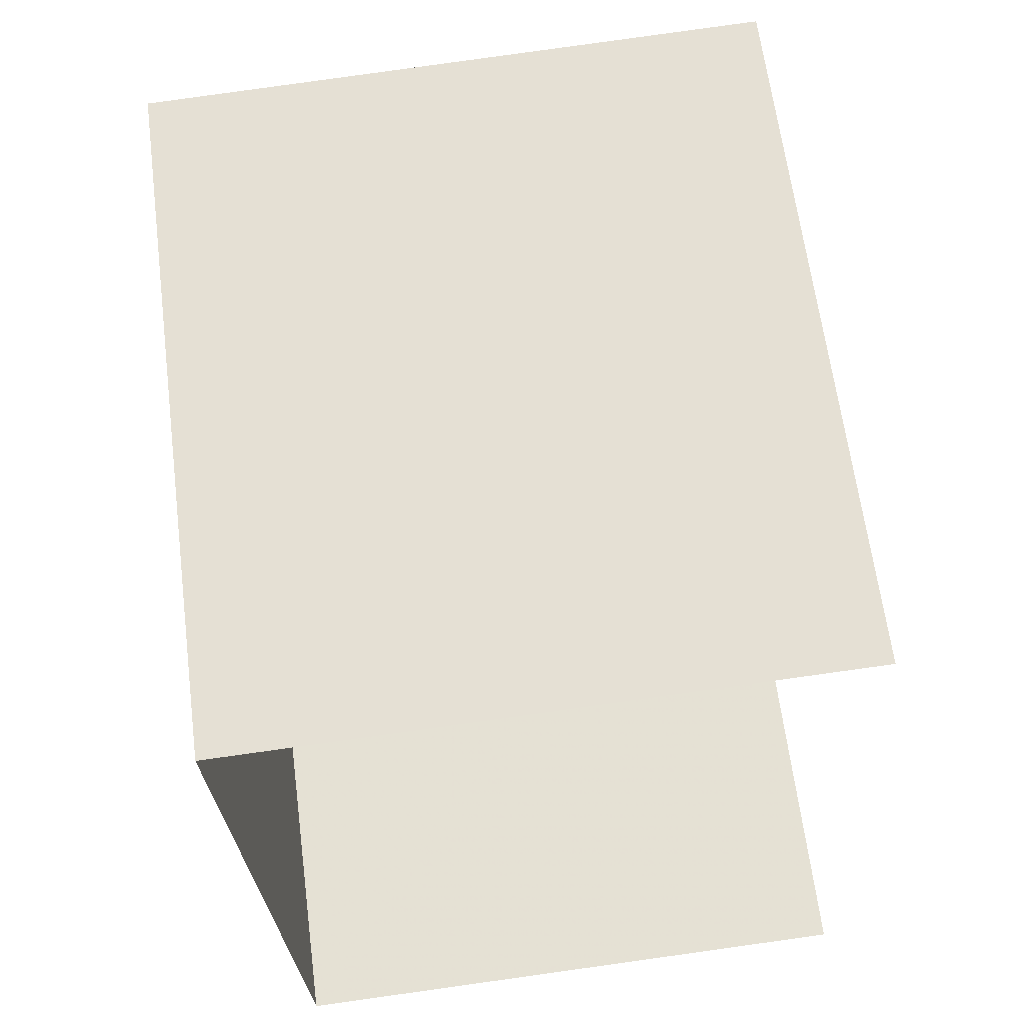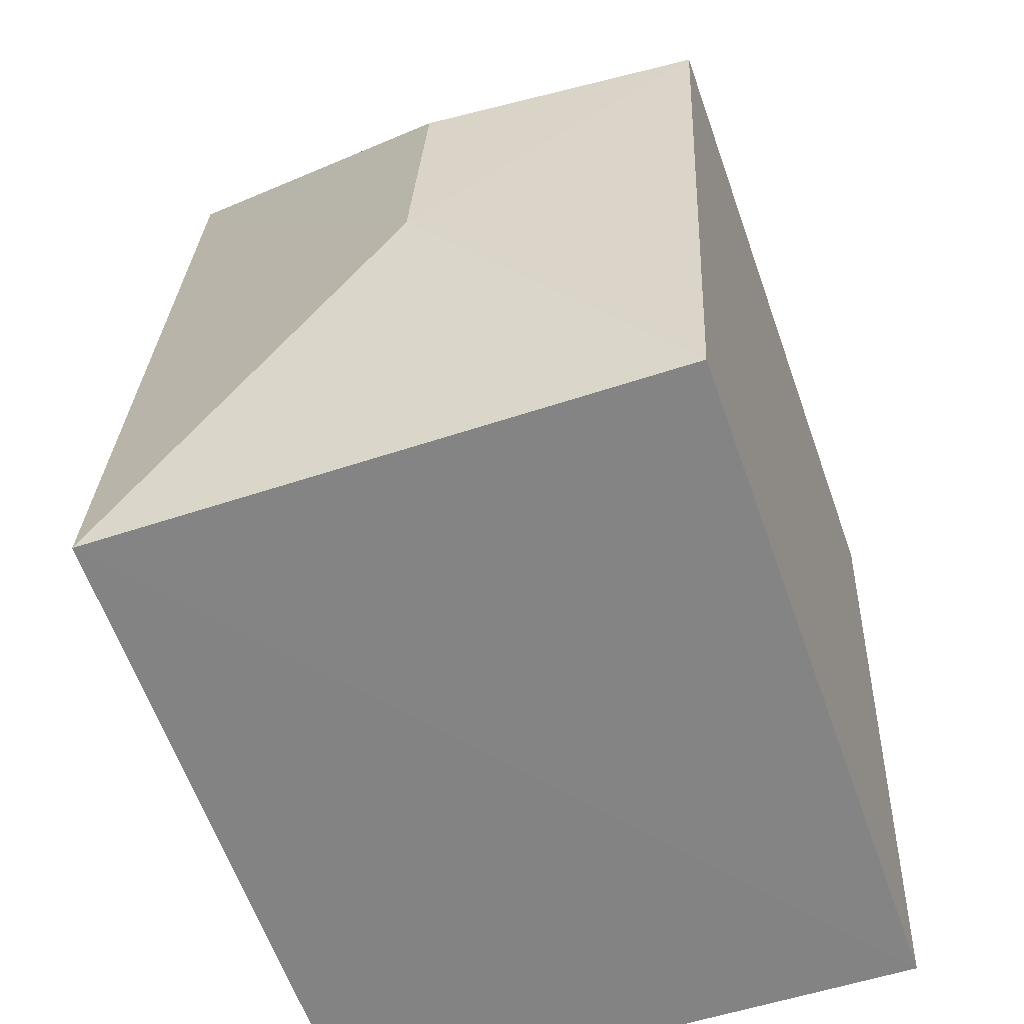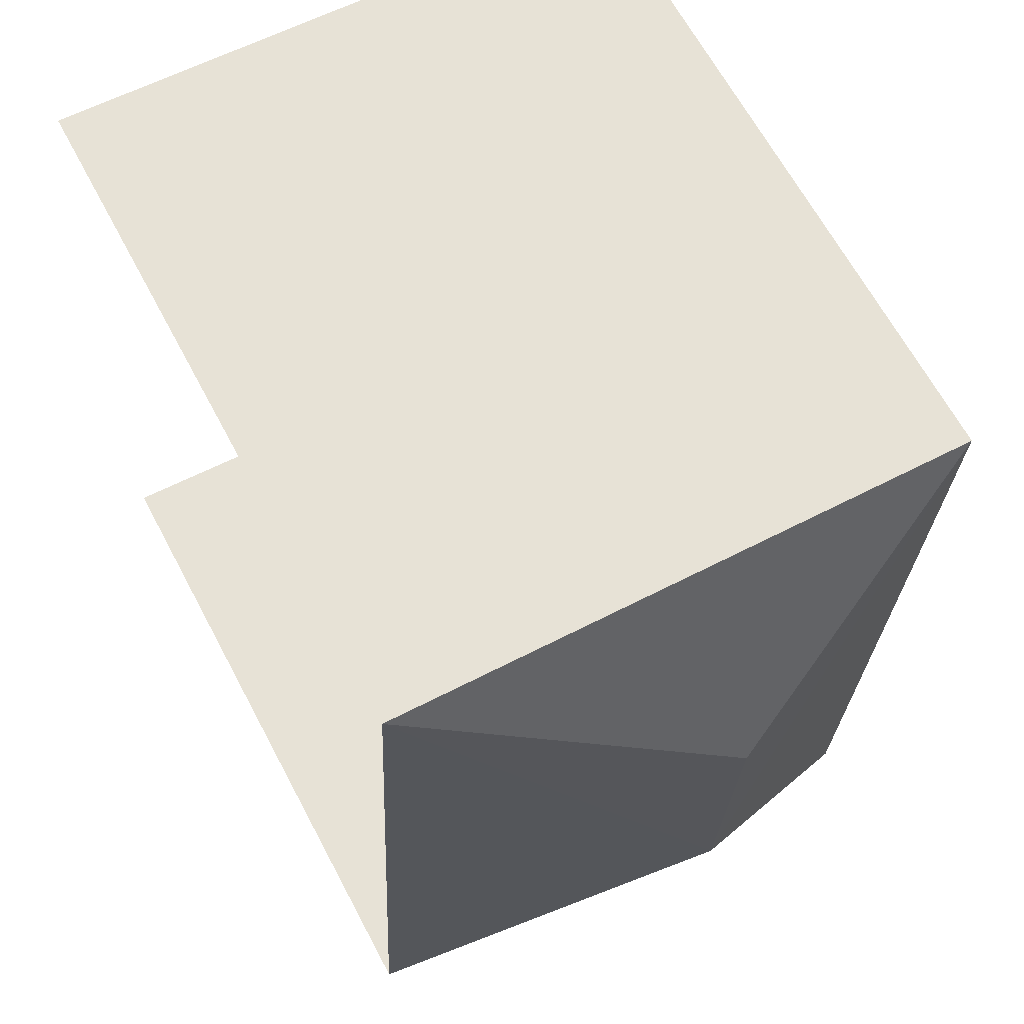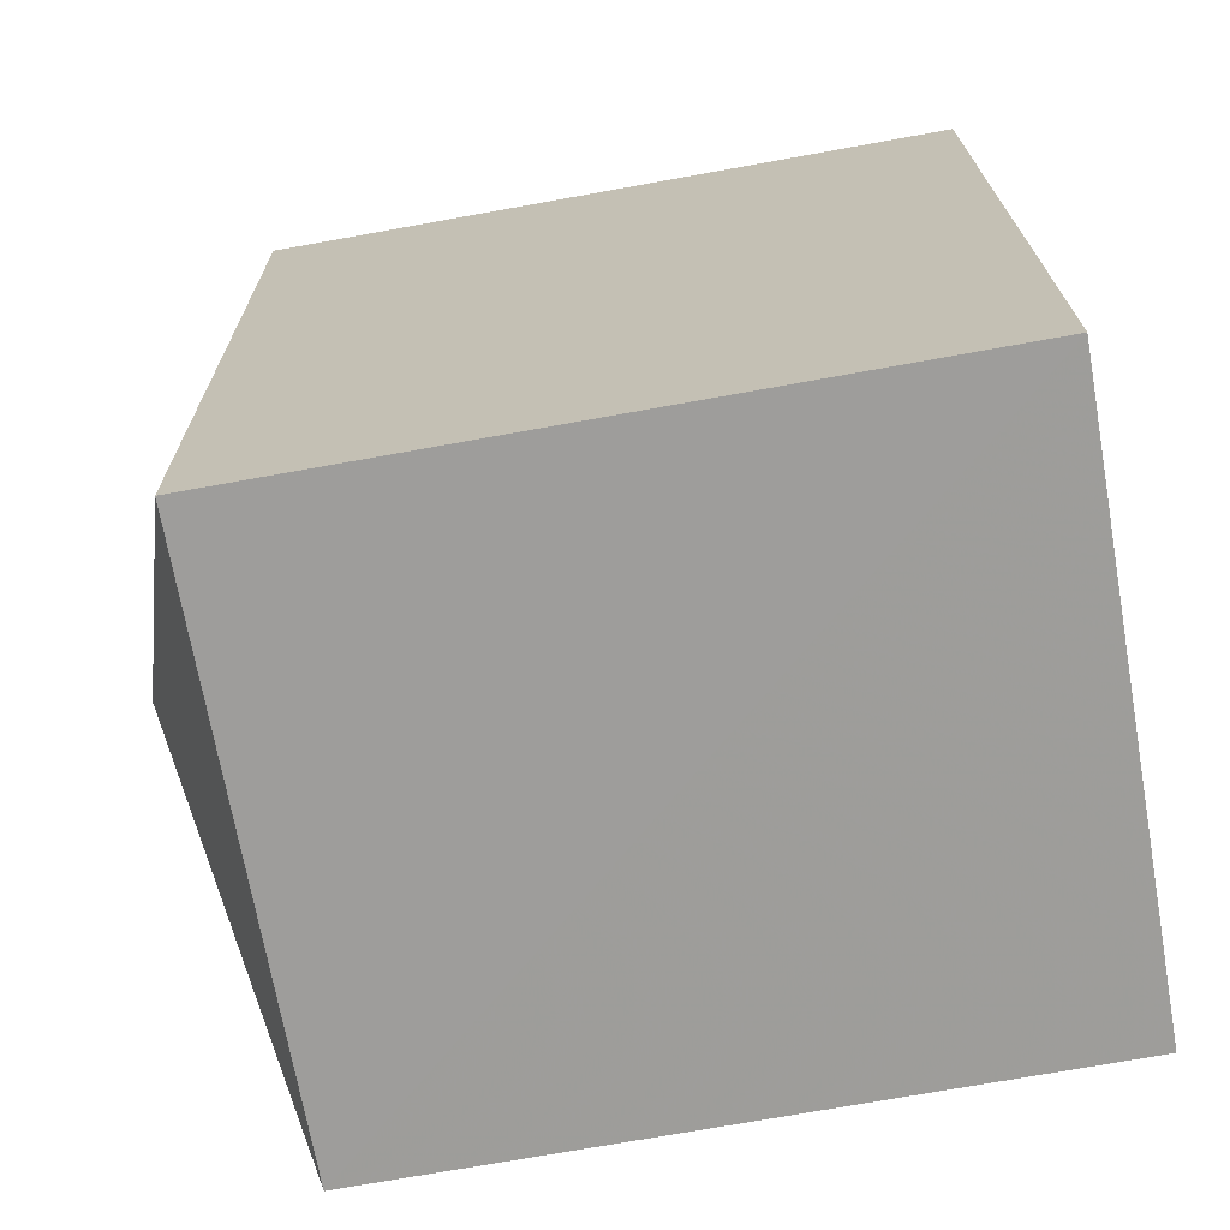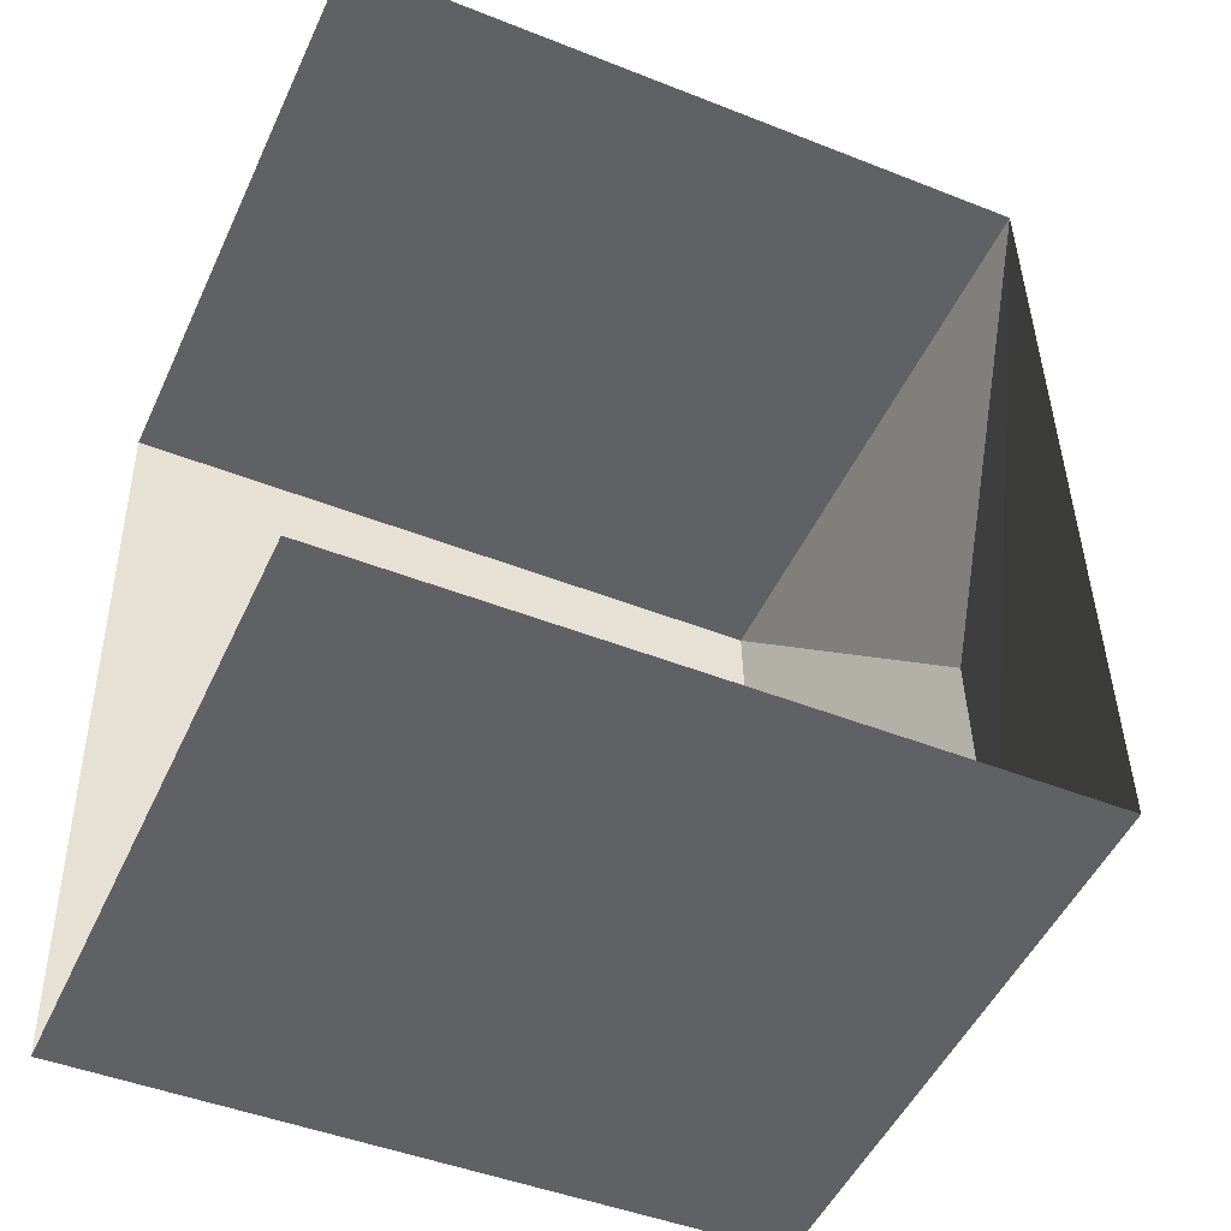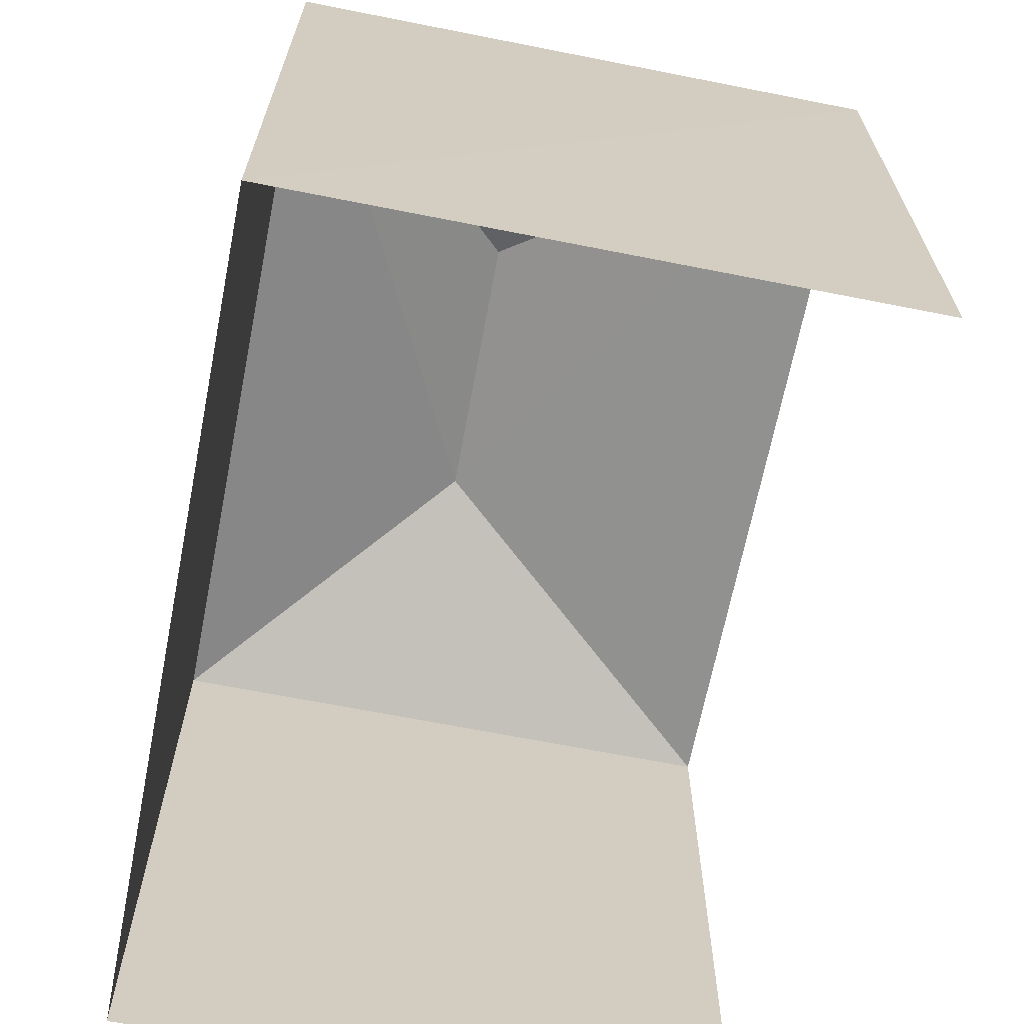
<metadata>
{"format":"obj","ext":"obj","renderer":"f3d","projection":"perspective","resolution":1024,"background":"white","views":[{"elev":63.4,"azim":172.6,"up":"+Y"},{"elev":-62.4,"azim":19.5,"up":"+Y"},{"elev":65.3,"azim":-27.9,"up":"+Y"},{"elev":-73.0,"azim":100.0,"up":"+Y"},{"elev":-46.3,"azim":-114.3,"up":"+Y"},{"elev":-66.8,"azim":166.0,"up":"+Z"}]}
</metadata>
<code>
v -3.733e+05 -1.05e+05 23.01
v -3.733e+05 -1.05e+05 23.01
v -3.733e+05 -1.05e+05 23.01
v -3.733e+05 -1.05e+05 23.01
v -3.733e+05 -1.05e+05 29.62
v -3.733e+05 -1.05e+05 28.76
v -3.733e+05 -1.05e+05 29.61
v -3.733e+05 -1.05e+05 28.76
v -3.733e+05 -1.05e+05 28.76
v -3.733e+05 -1.05e+05 28.76
f 1 2 3
f 1 4 2
f 10 2 4
f 10 9 2
f 5 6 7
f 5 8 6
f 9 10 5
f 7 9 5
f 5 10 8
f 7 6 9
f 8 1 3
f 6 8 3
f 9 3 2
f 9 6 3
f 10 4 1
f 8 10 1

</code>
